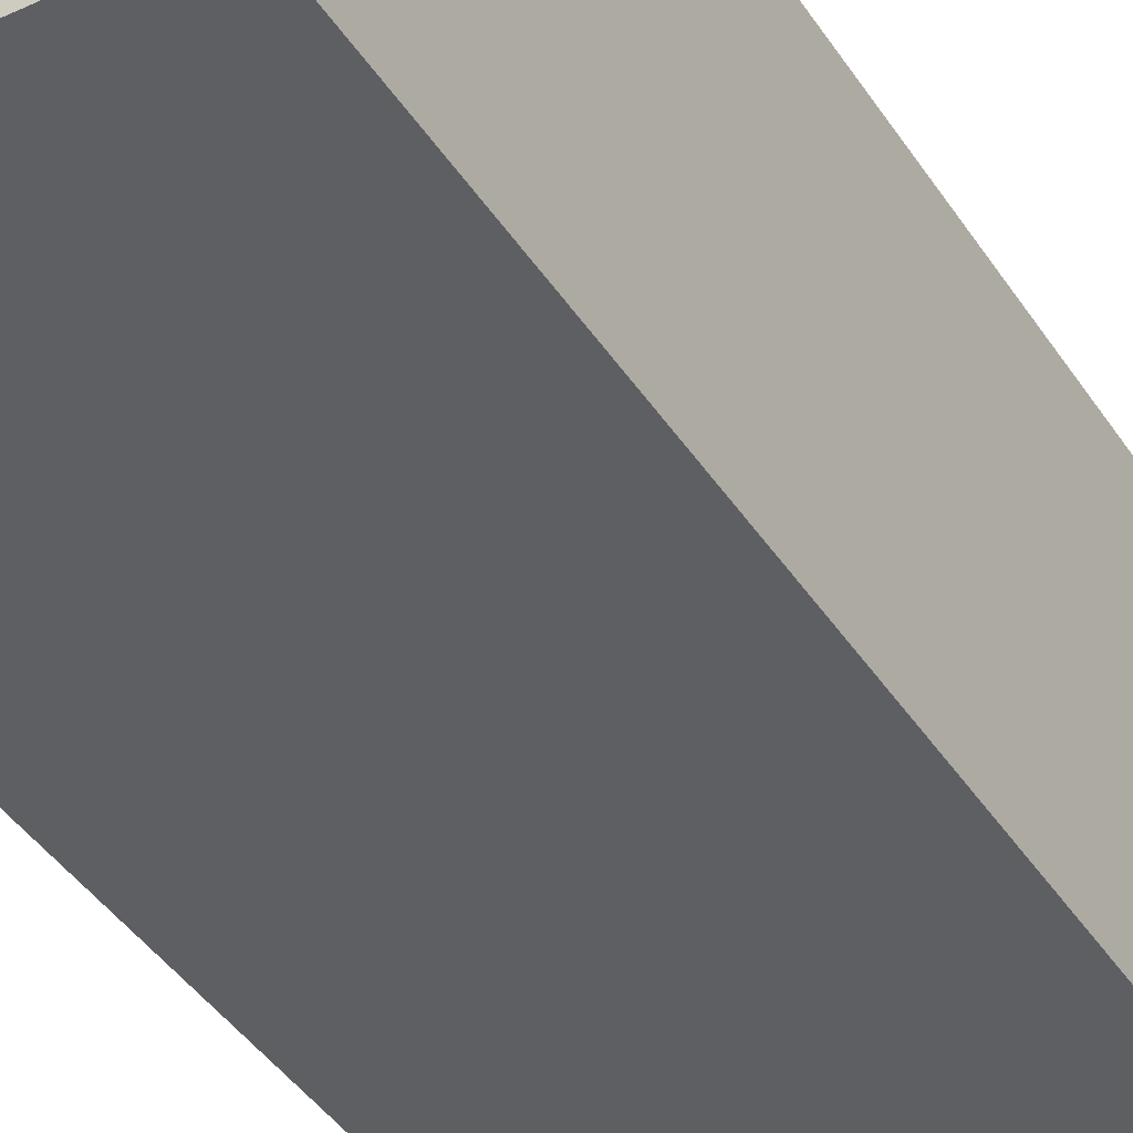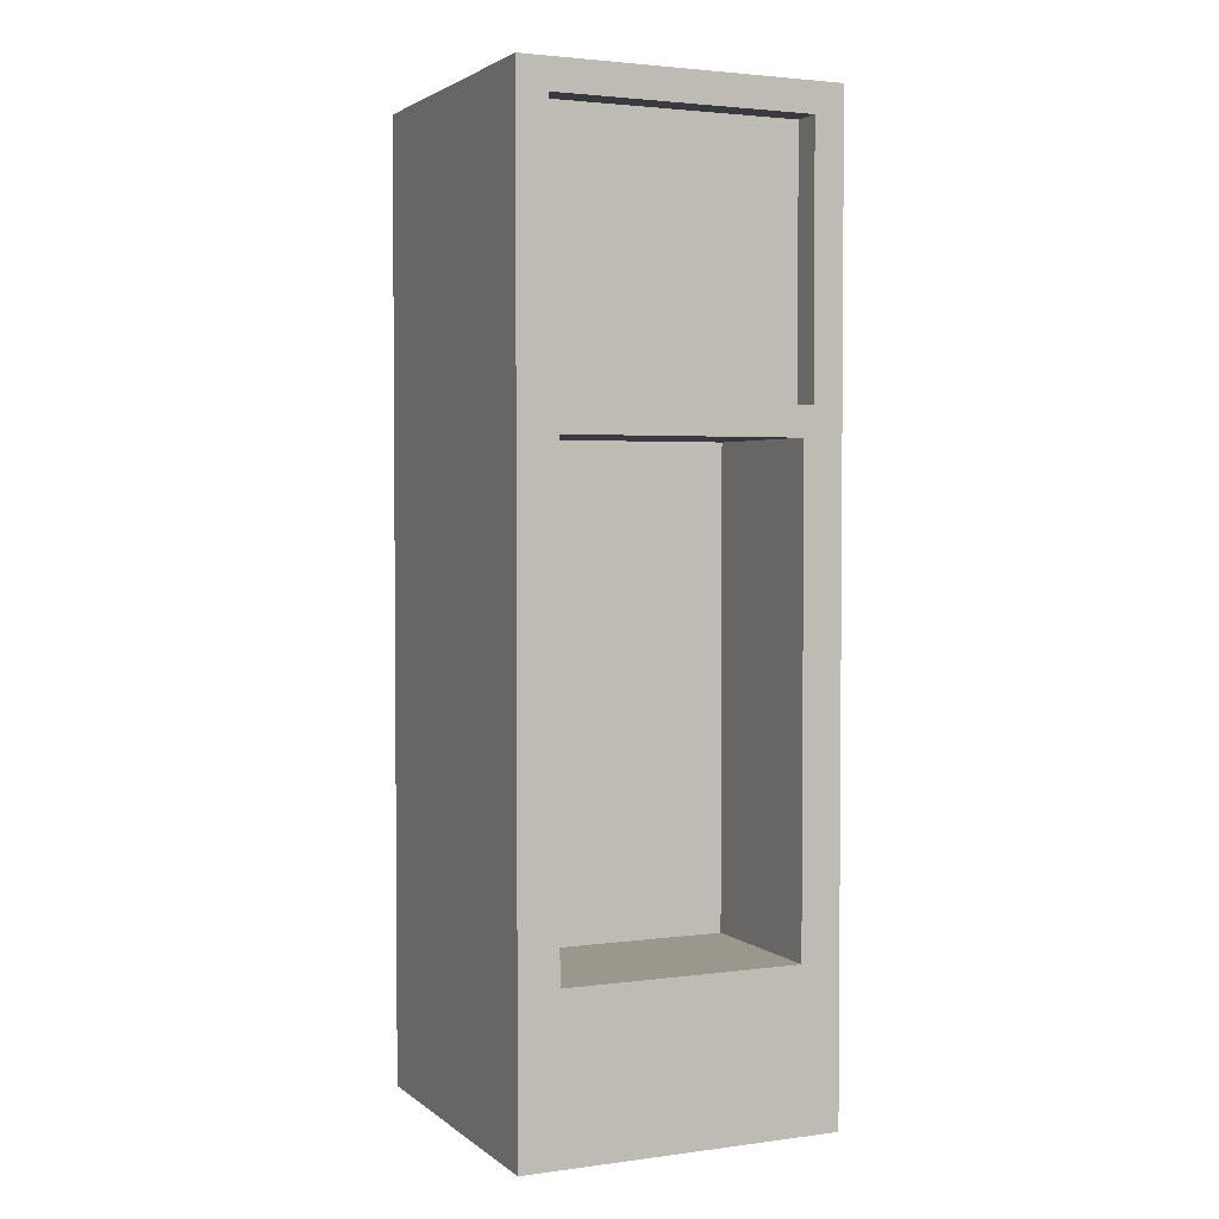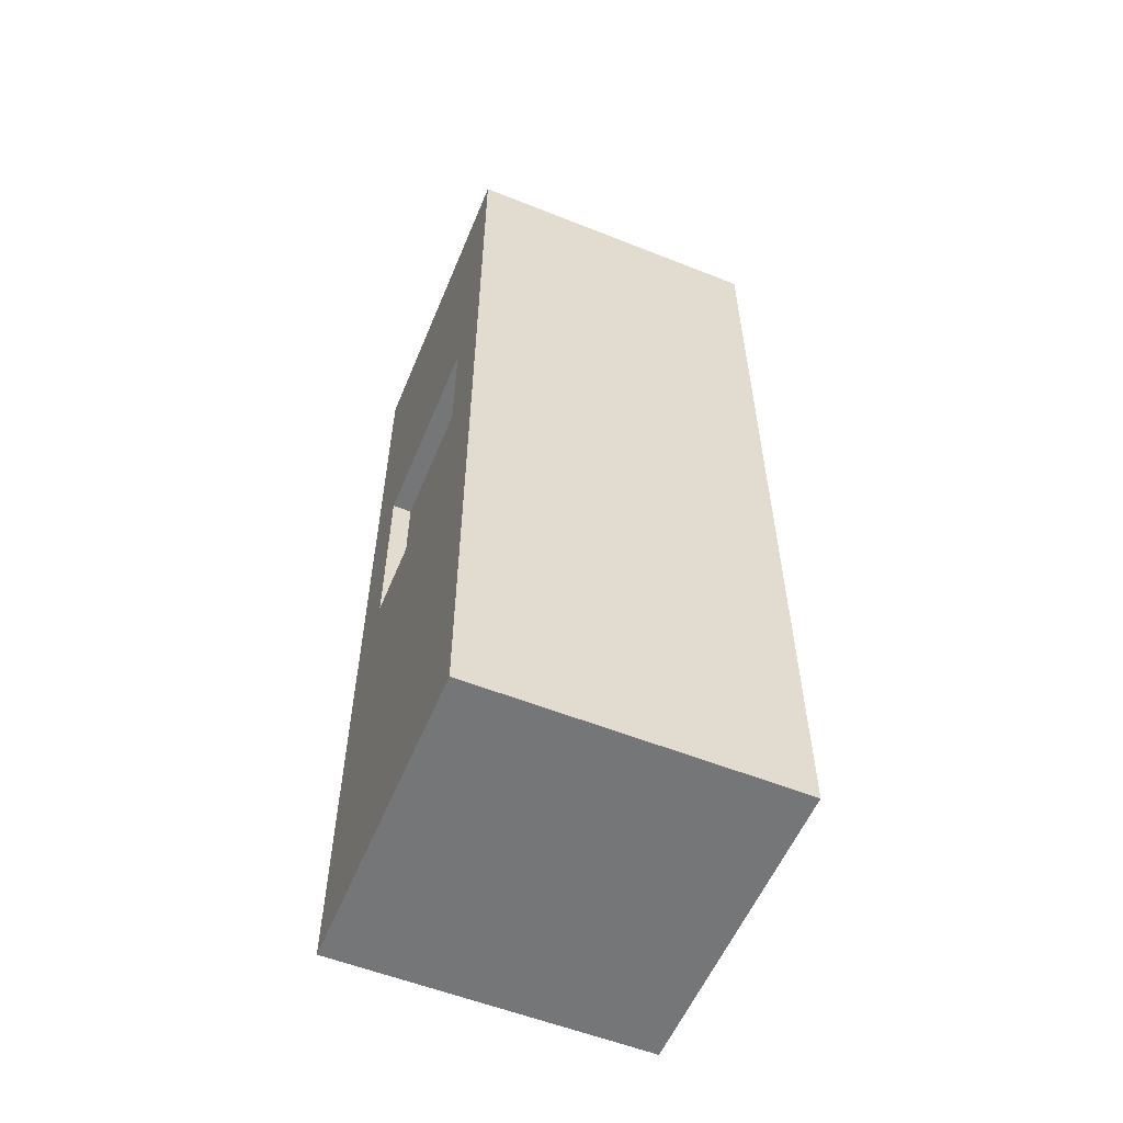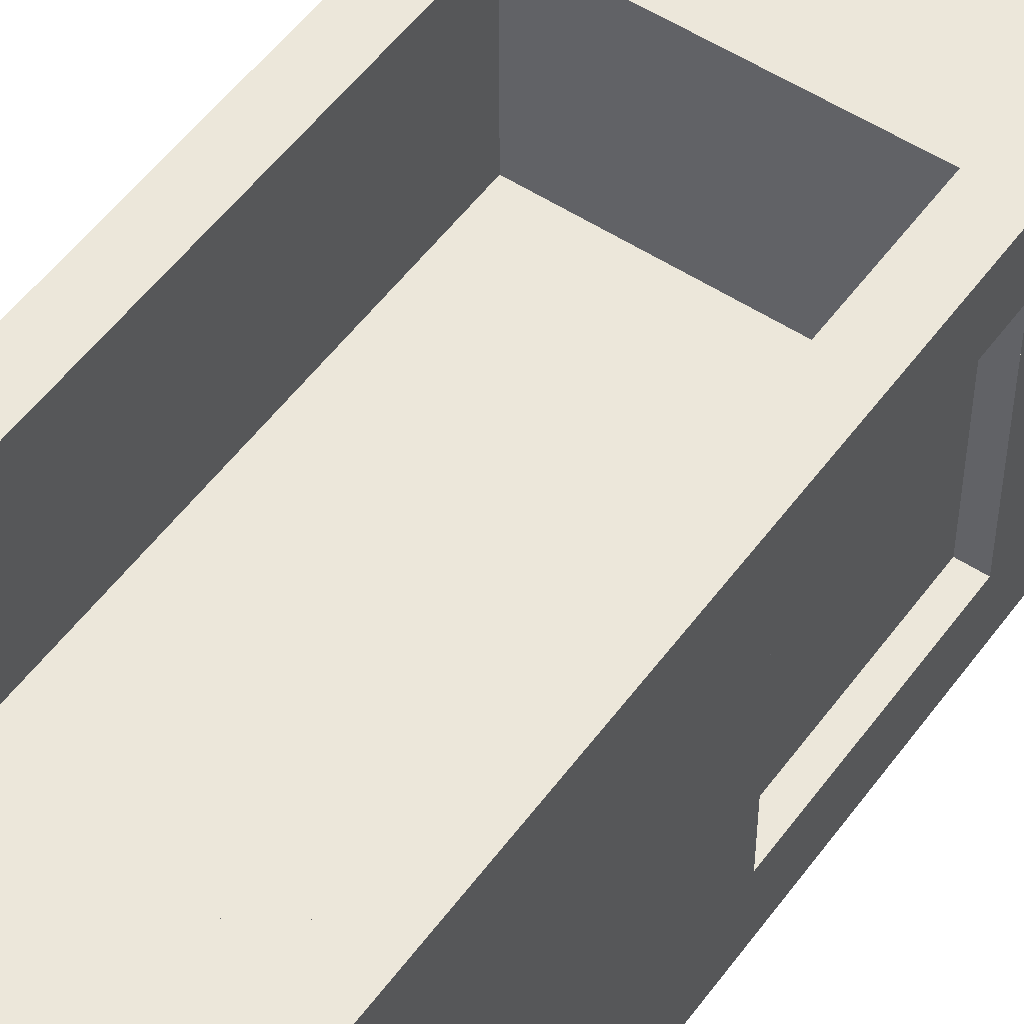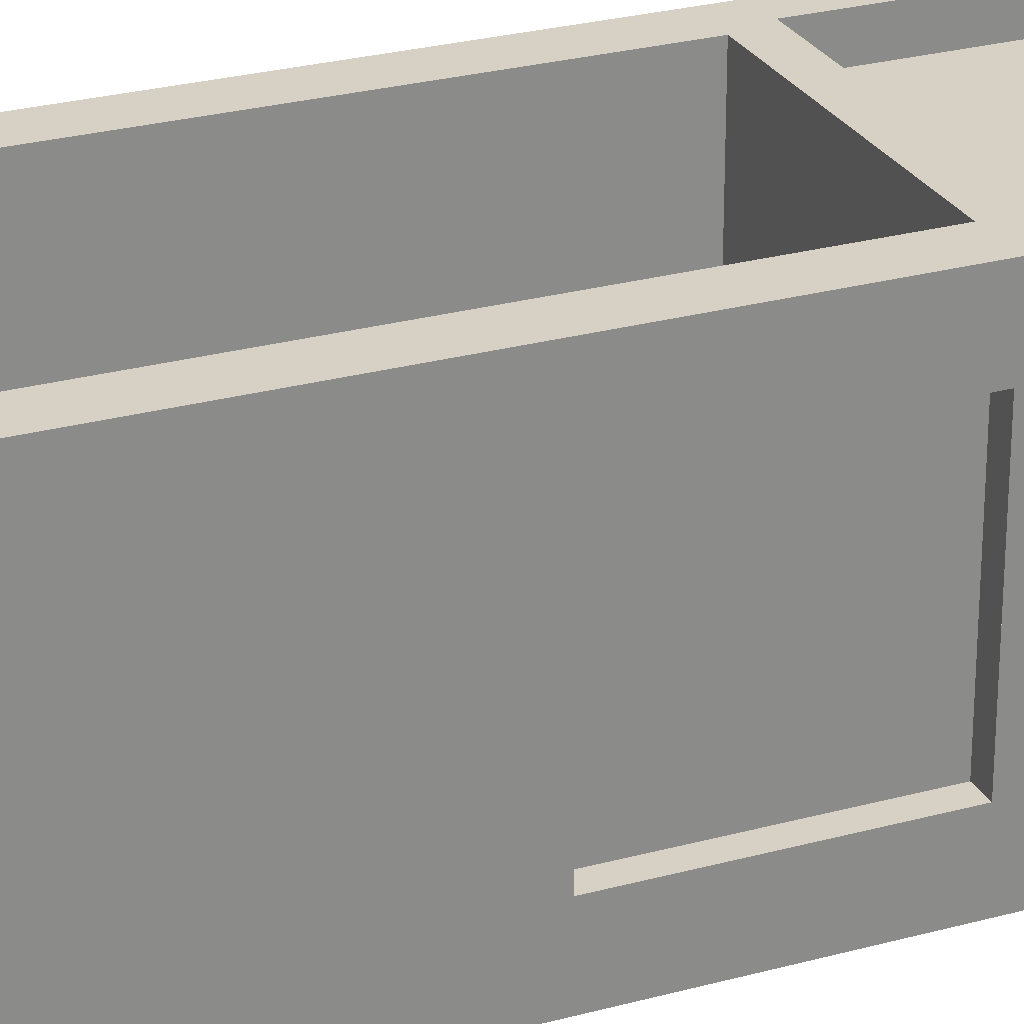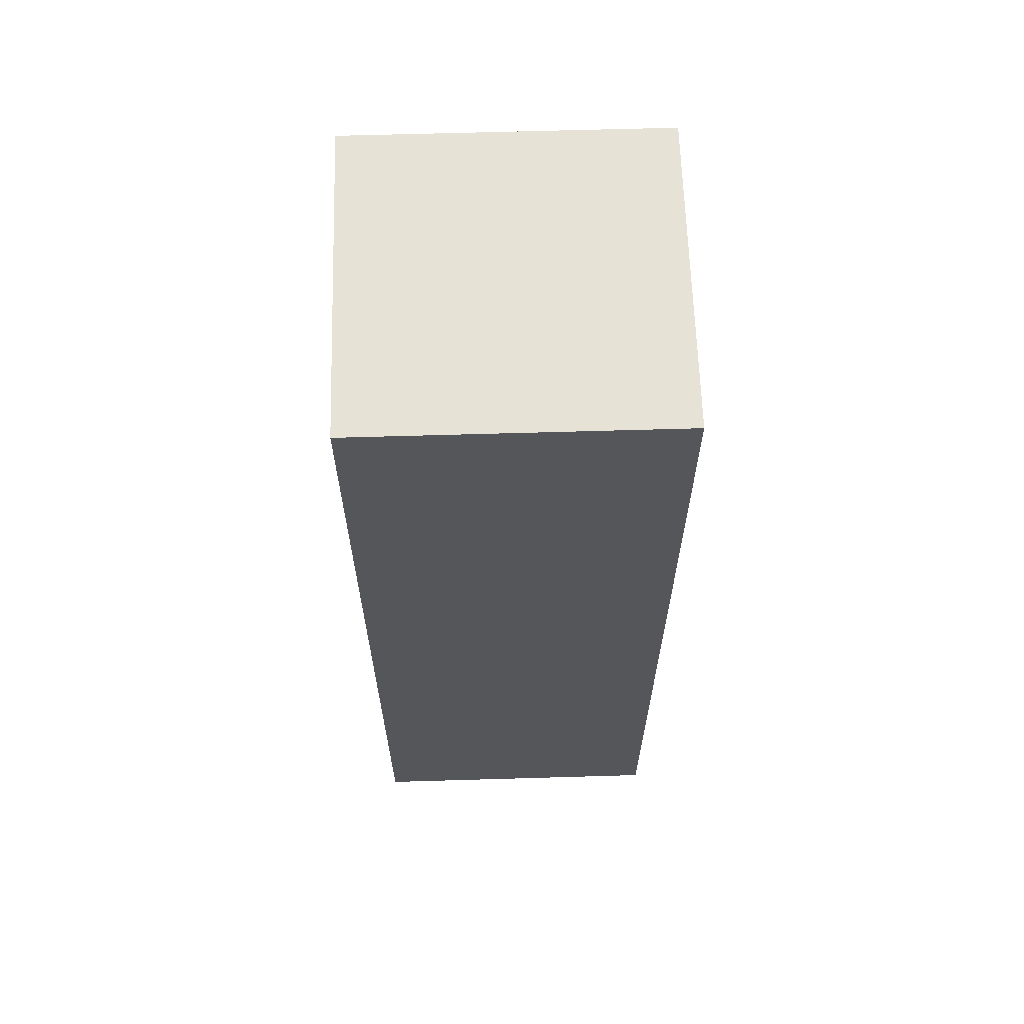
<metadata>
{"format":"obj","ext":"obj","renderer":"f3d","projection":"perspective","resolution":1024,"background":"white","views":[{"elev":-40.6,"azim":-150.2,"up":"+Z"},{"elev":2.8,"azim":-24.5,"up":"+Y"},{"elev":-56.7,"azim":157.5,"up":"+Y"},{"elev":52.6,"azim":35.2,"up":"+Z"},{"elev":26.6,"azim":66.8,"up":"+Z"},{"elev":63.9,"azim":-91.7,"up":"+Y"}]}
</metadata>
<code>
o Default
v 0.03 0.67 -0.03
v 0.29 0.93 -0.02999
v 0.03 0.93 -0.03
v 0.29 0.67 -0.02999
v 0.32 0 -0.32
v 0 0.32 -0.32
v 0.32 0.32 -0.32
v 0 0 -0.32
v 0 0 0
v 0.32 0.16 0
v 0 0.16 0
v 0.32 0 0
v 0.28 0.16 -0.16
v 0.28 0.64 0
v 0.28 0.64 -0.16
v 0.28 0.16 0
v 0.04 0.16 0
v 0.04 0.64 -0.16
v 0.04 0.64 0
v 0.04 0.16 -0.16
v 0.29 0.93 5.002e-06
v 0.29 0.67 8.001e-06
v 0.03 0.67 0
v 0.03 0.93 0
v 0 0.64 0
v 0.03 0.96 0
v 0 0.96 0
v 0.03 0.64 0
v 0.29 0.96 0
v 0.29 0.64 0
v 0.32 0.96 0
v 0.32 0.64 0
v 0.32 0.96 -0.32
v 0.32 0.64 -0.32
v 0.32 0.44 0
v 0.32 0.64 -0.06
v 0.32 0.44 -0.06
v 0.32 0.44 -0.26
v 0.32 0.64 -0.26
v 0.32 0.44 -0.32
v 0.3 0.44 -0.06
v 0.3 0.64 -0.26
v 0.3 0.64 -0.06
v 0.3 0.44 -0.26
v 0 0.96 -0.32
v 0 0.64 -0.32
g Scene
f 1 2 3
f 1 4 2
f 5 6 7
f 5 8 6
f 9 10 11
f 9 12 10
f 13 14 15
f 13 16 14
f 17 18 19
f 17 20 18
f 20 15 18
f 20 13 15
f 17 13 20
f 17 16 13
f 18 14 19
f 18 15 14
f 4 21 2
f 4 22 21
f 23 3 24
f 23 1 3
f 23 4 1
f 23 22 4
f 3 21 24
f 3 2 21
f 25 26 27
f 25 28 26
f 24 29 26
f 24 21 29
f 30 31 29
f 30 32 31
f 28 22 23
f 28 30 22
f 11 19 25
f 11 17 19
f 16 32 14
f 16 10 32
f 32 33 31
f 32 34 33
f 35 36 32
f 35 37 36
f 38 34 39
f 38 40 34
f 12 40 35
f 12 5 40
f 41 42 43
f 41 44 42
f 41 38 44
f 41 37 38
f 37 43 36
f 37 41 43
f 42 36 43
f 42 39 36
f 8 12 9
f 8 5 12
f 34 45 33
f 34 46 45
f 7 46 34
f 7 6 46
f 8 27 45
f 8 9 27
f 27 33 45
f 27 31 33
f 44 39 42
f 44 38 39

</code>
